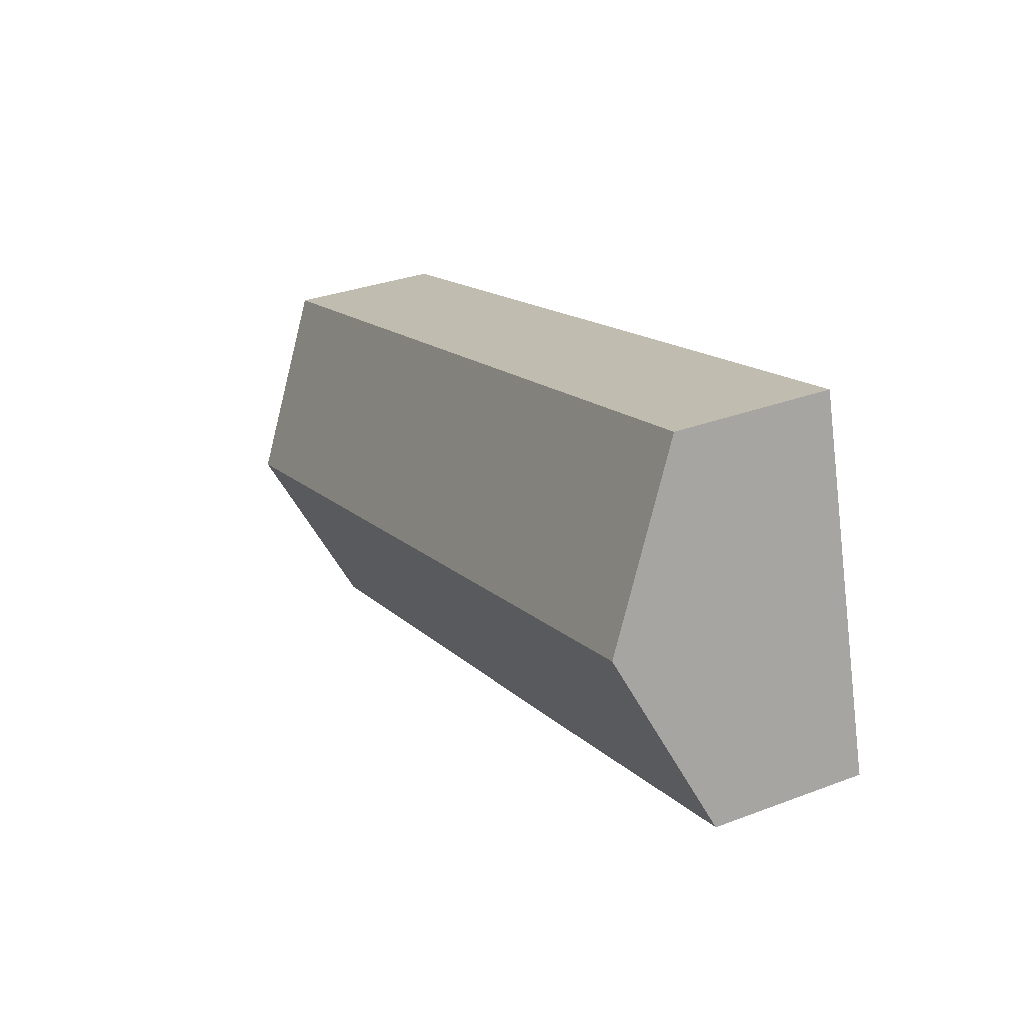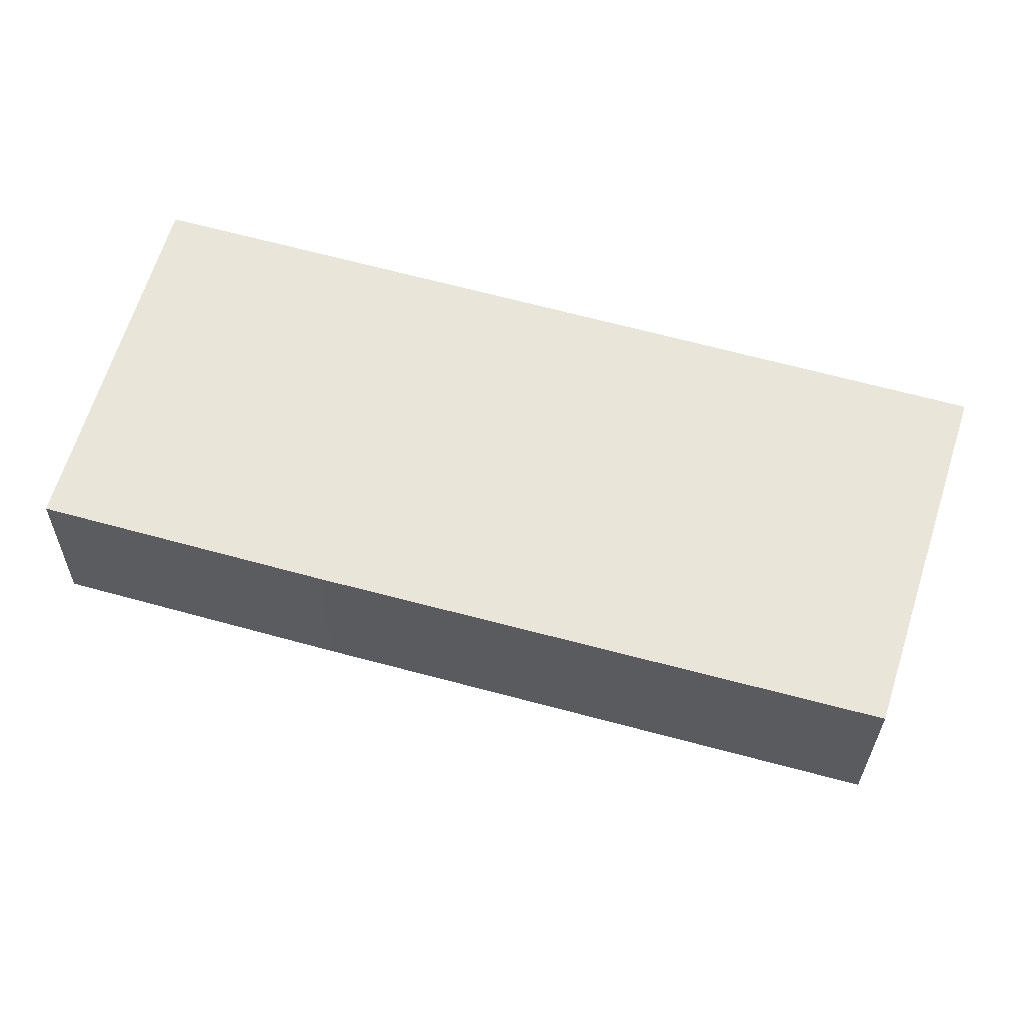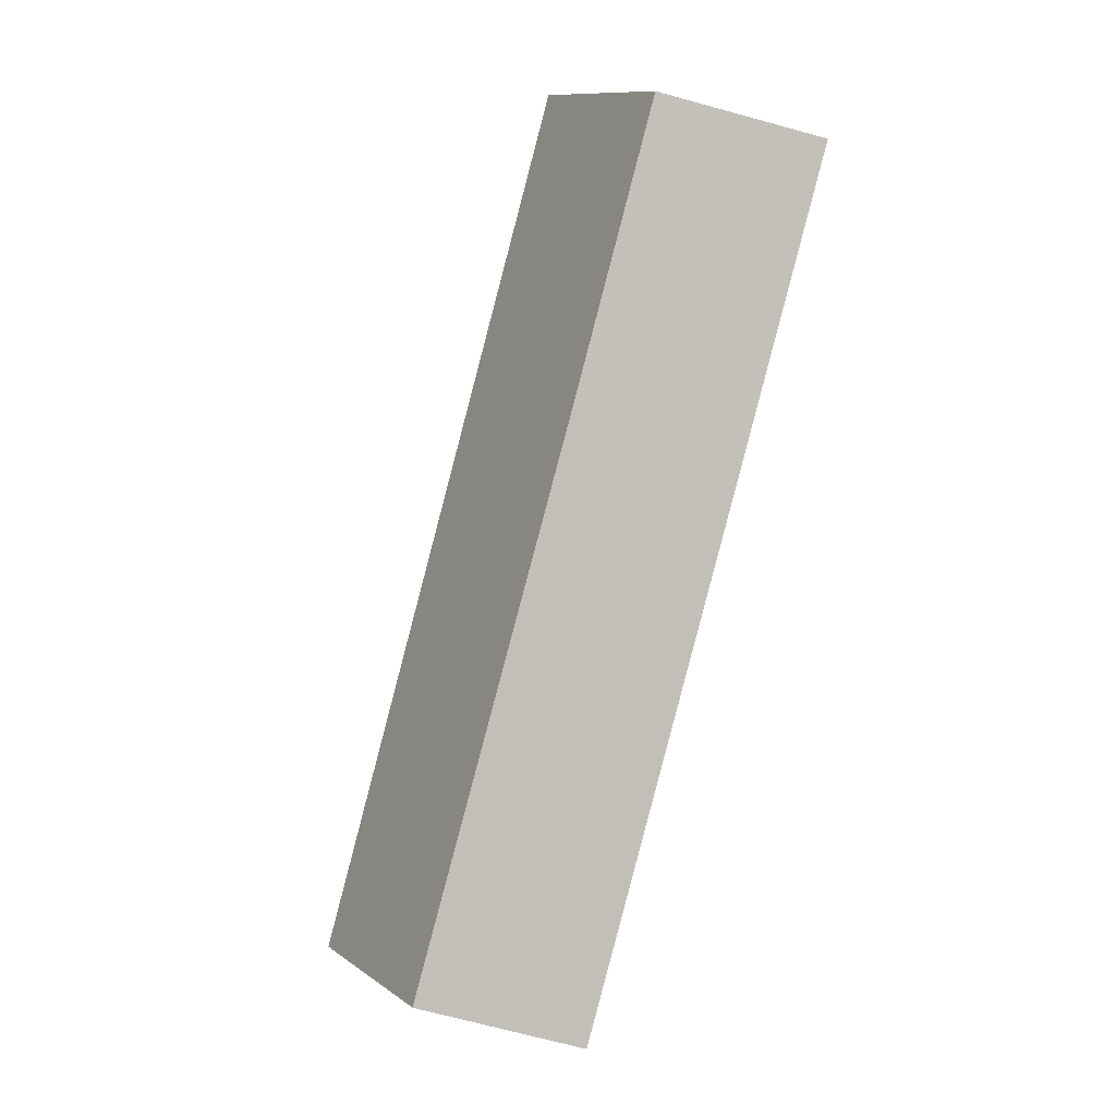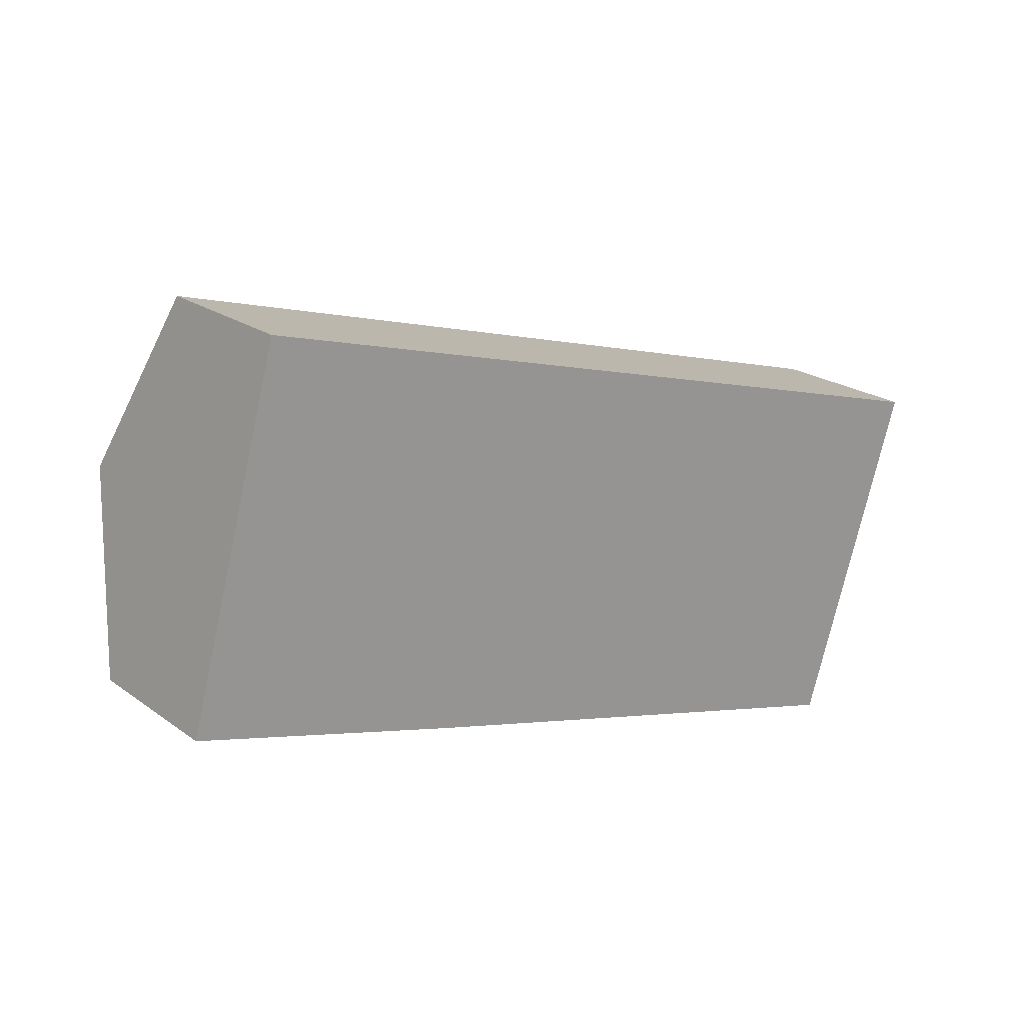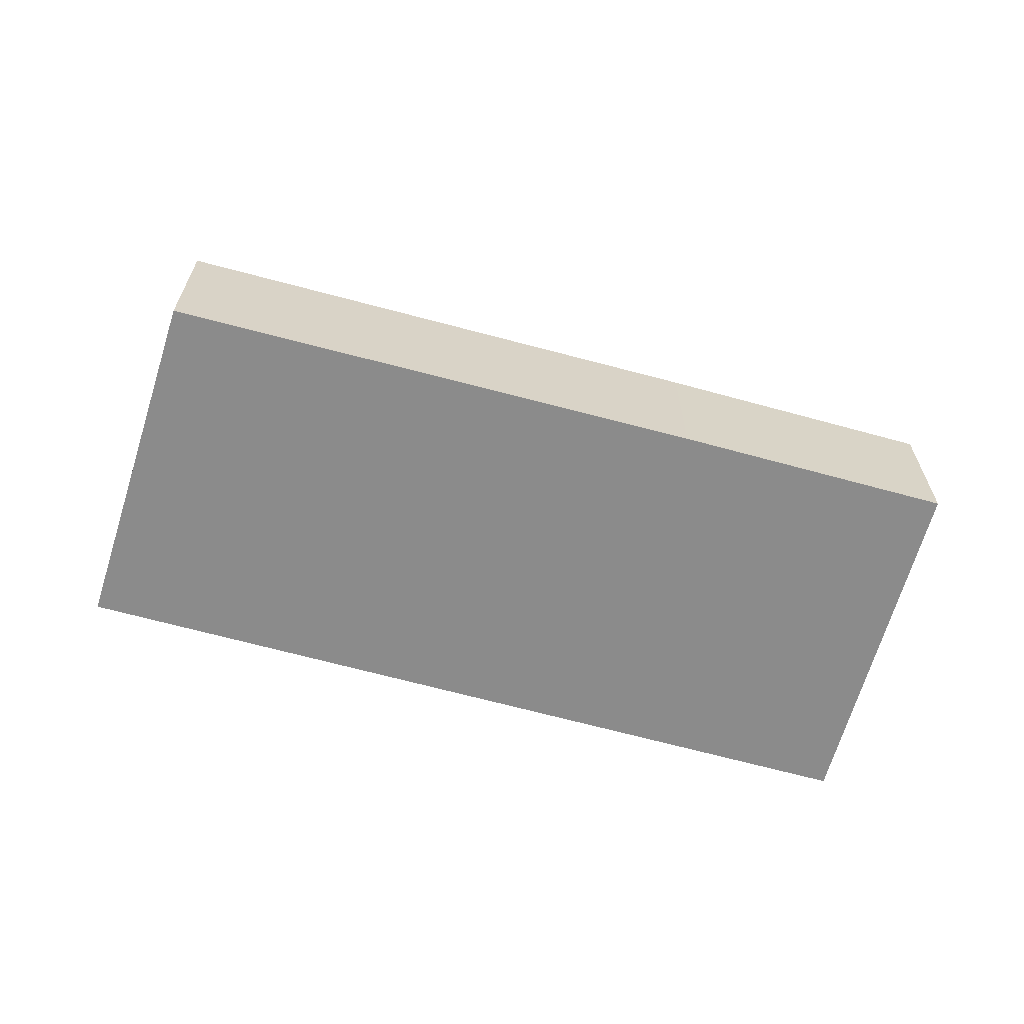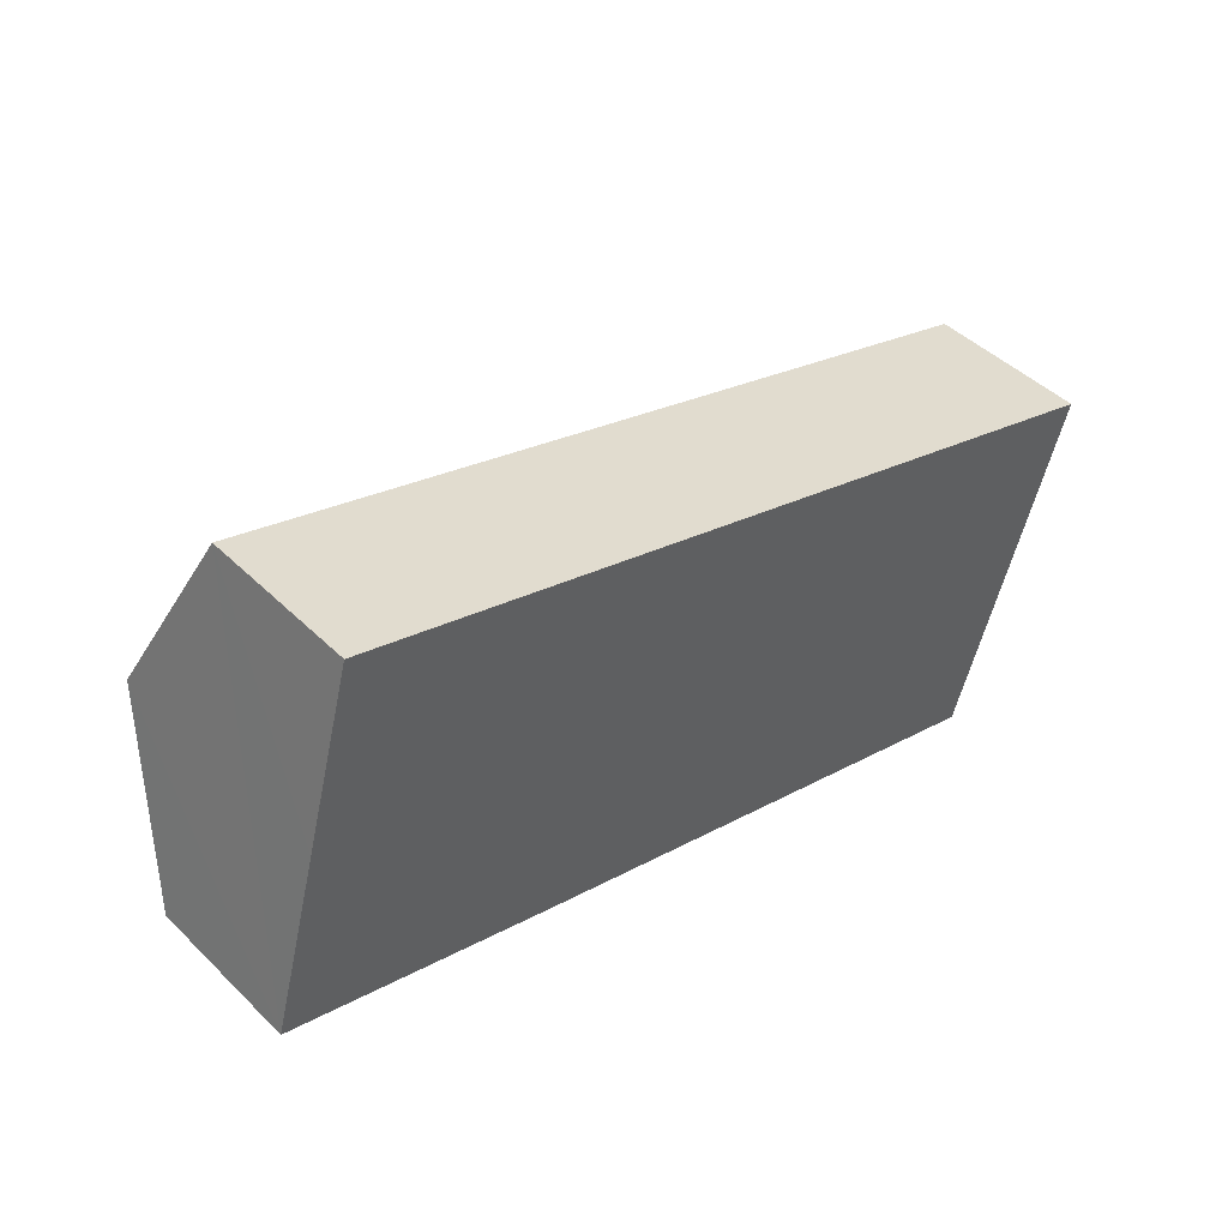
<metadata>
{"format":"obj","ext":"obj","renderer":"f3d","projection":"perspective","resolution":1024,"background":"white","views":[{"elev":32.0,"azim":-117.9,"up":"+Z"},{"elev":-29.9,"azim":-0.6,"up":"+Z"},{"elev":-71.3,"azim":-105.2,"up":"+Z"},{"elev":21.6,"azim":-38.9,"up":"+Z"},{"elev":-63.9,"azim":-179.9,"up":"+Y"},{"elev":45.3,"azim":-41.9,"up":"+Z"}]}
</metadata>
<code>
v  18.03 5.055 -1.057
v  2.046 3.319 7.497
v  19.23 3.319 2.618
v  1.029 5.055 3.772
v  16.87 3.364 -4.636
v  5.716 3.303 -1.609
v  0 3.297 2.019e-16
v  16.87 2.839e-16 -4.636
v  5.716 9.852e-17 -1.609
v  0 0 0
v  1.029 -2.31e-16 3.772
v  2.046 -4.591e-16 7.497
v  19.23 -1.603e-16 2.618
v  18.03 6.472e-17 -1.057
g defaultobject
f 1 2 3
f 2 1 4
f 5 4 1
f 4 5 6
f 4 6 7
f 8 6 5
f 6 8 9
f 6 9 7
f 7 9 10
f 10 4 7
f 4 10 2
f 2 10 11
f 2 11 12
f 12 3 2
f 3 12 13
f 1 8 5
f 8 1 3
f 8 3 14
f 14 3 13
f 9 11 10
f 11 9 12
f 12 9 13
f 13 9 14
f 14 9 8

</code>
